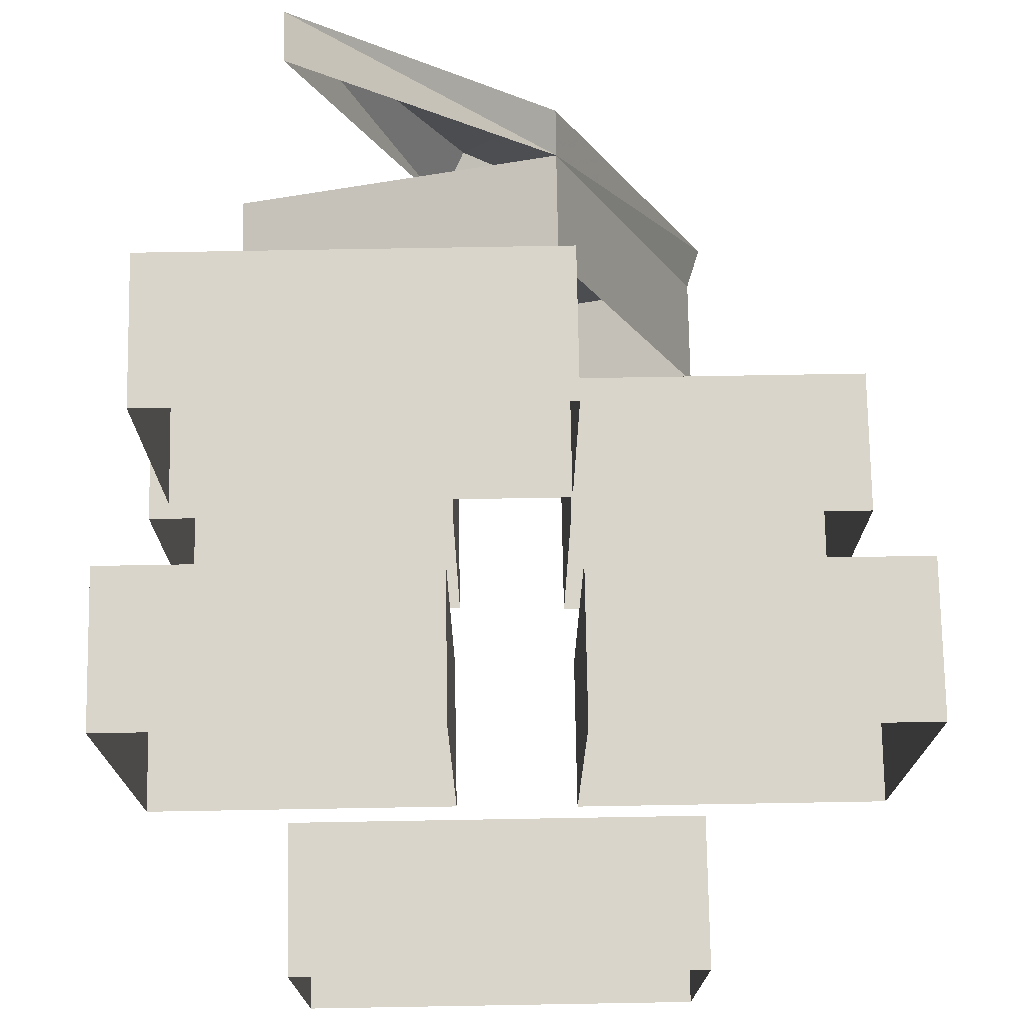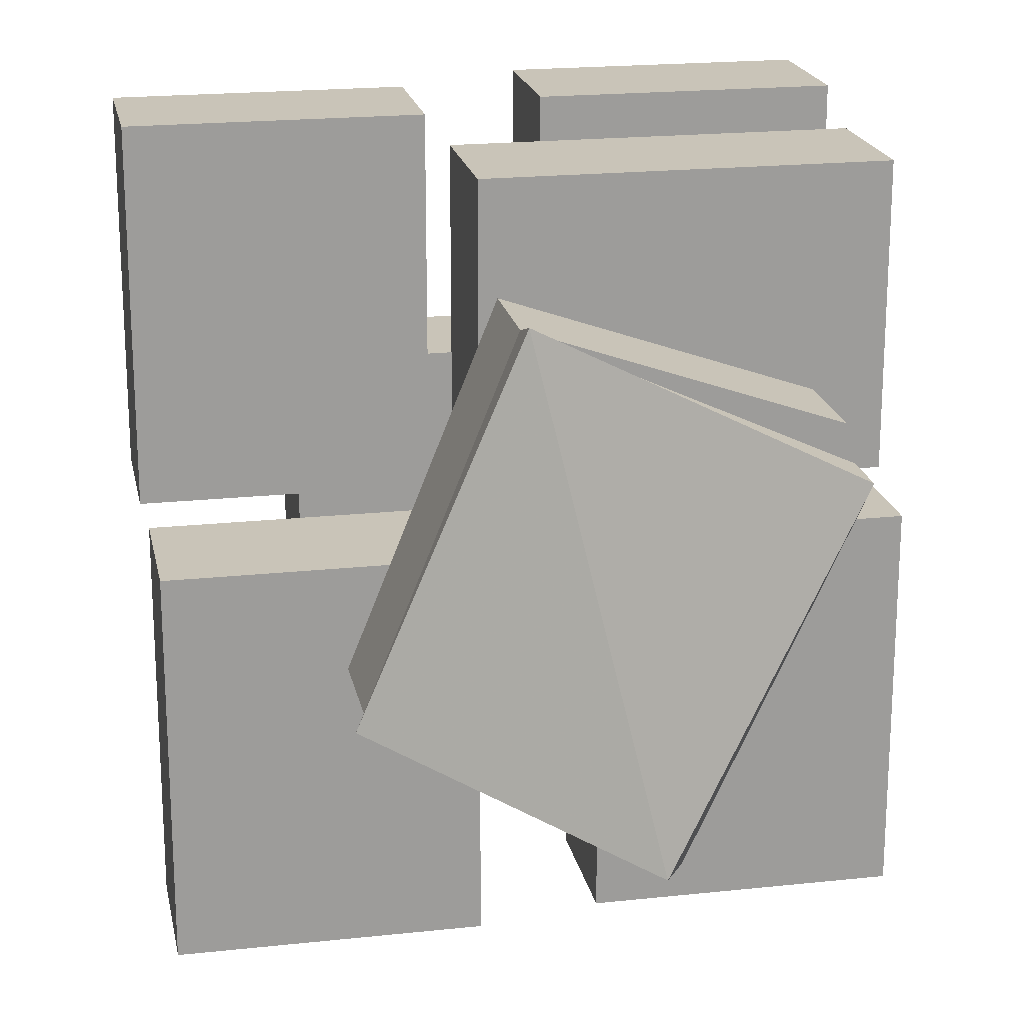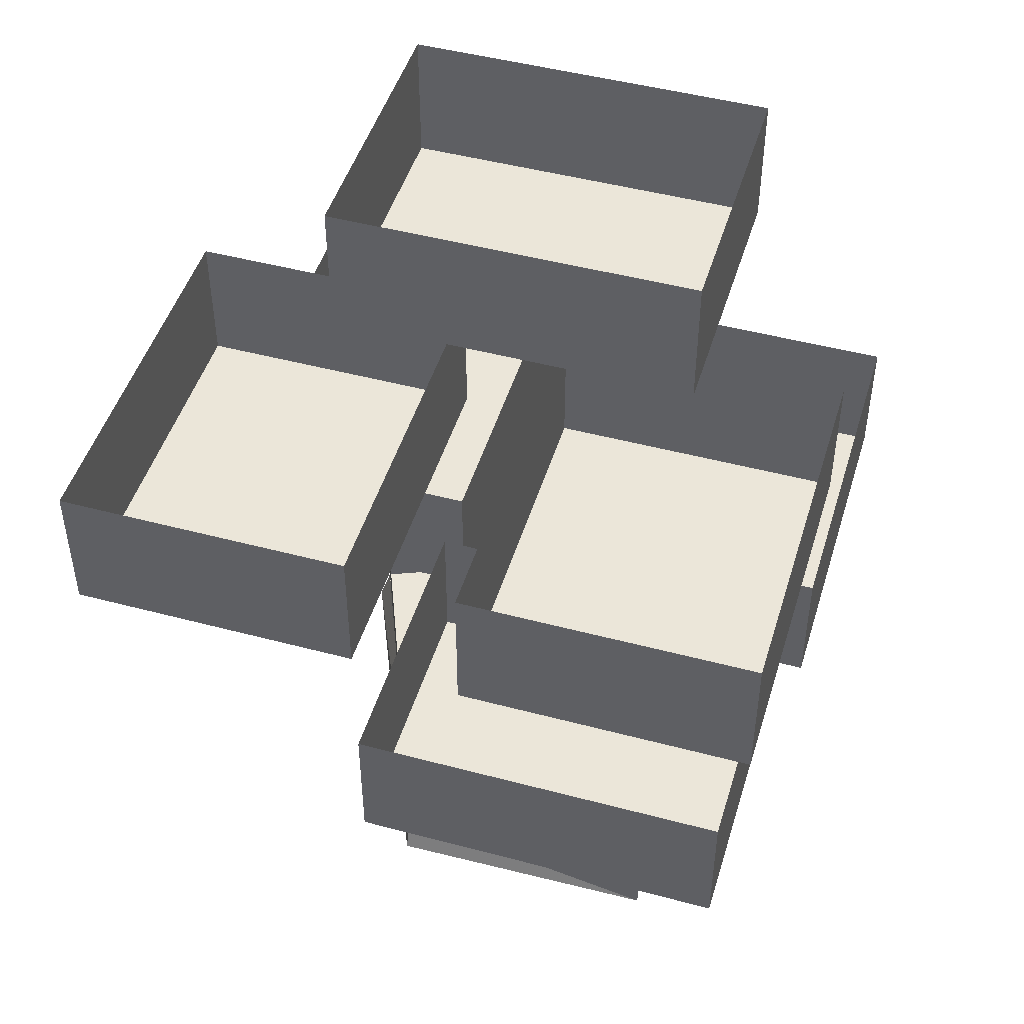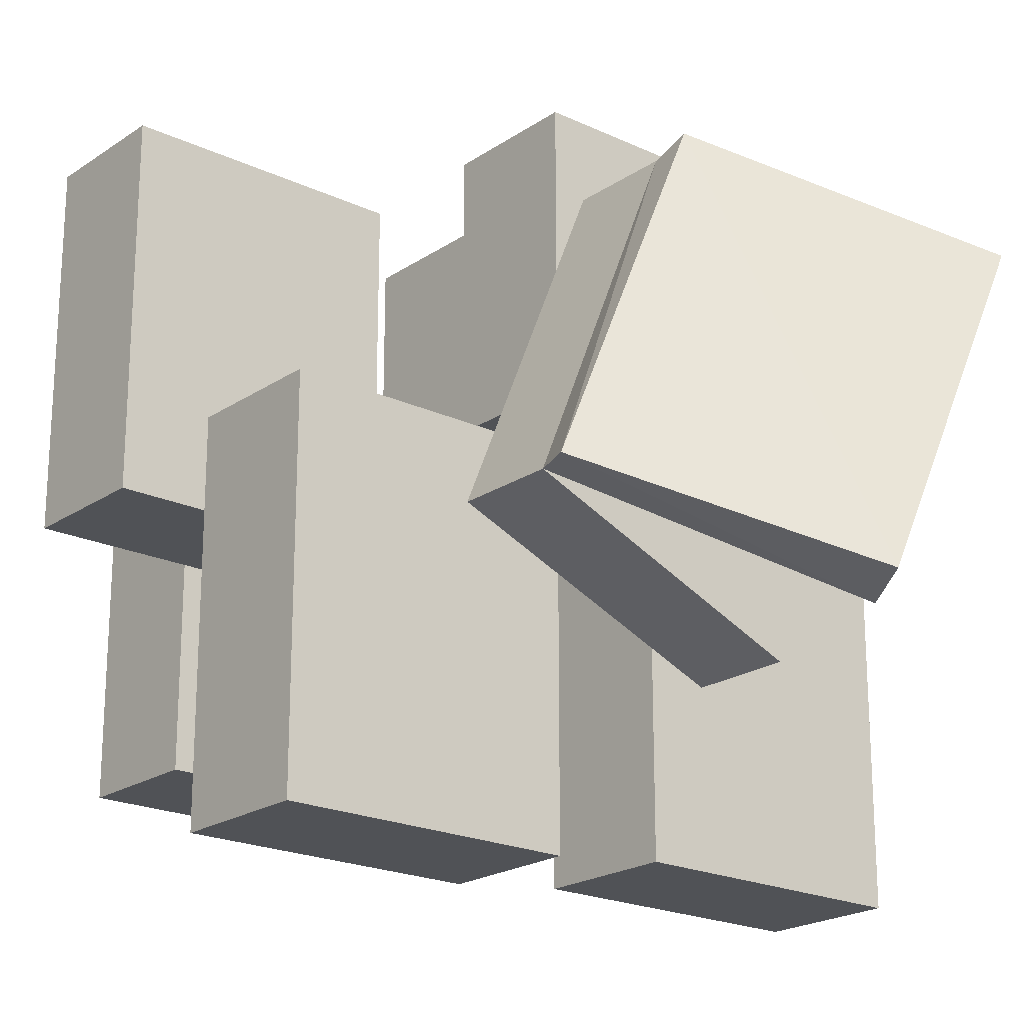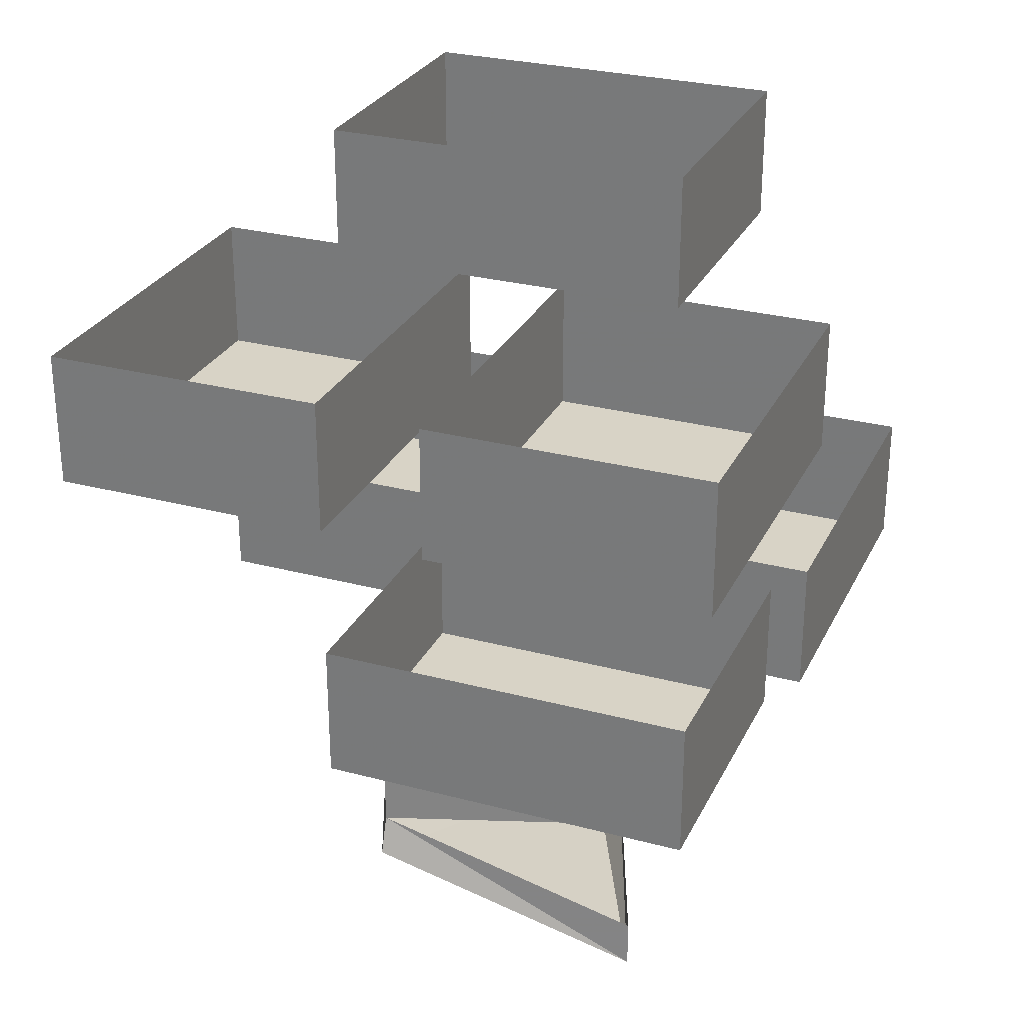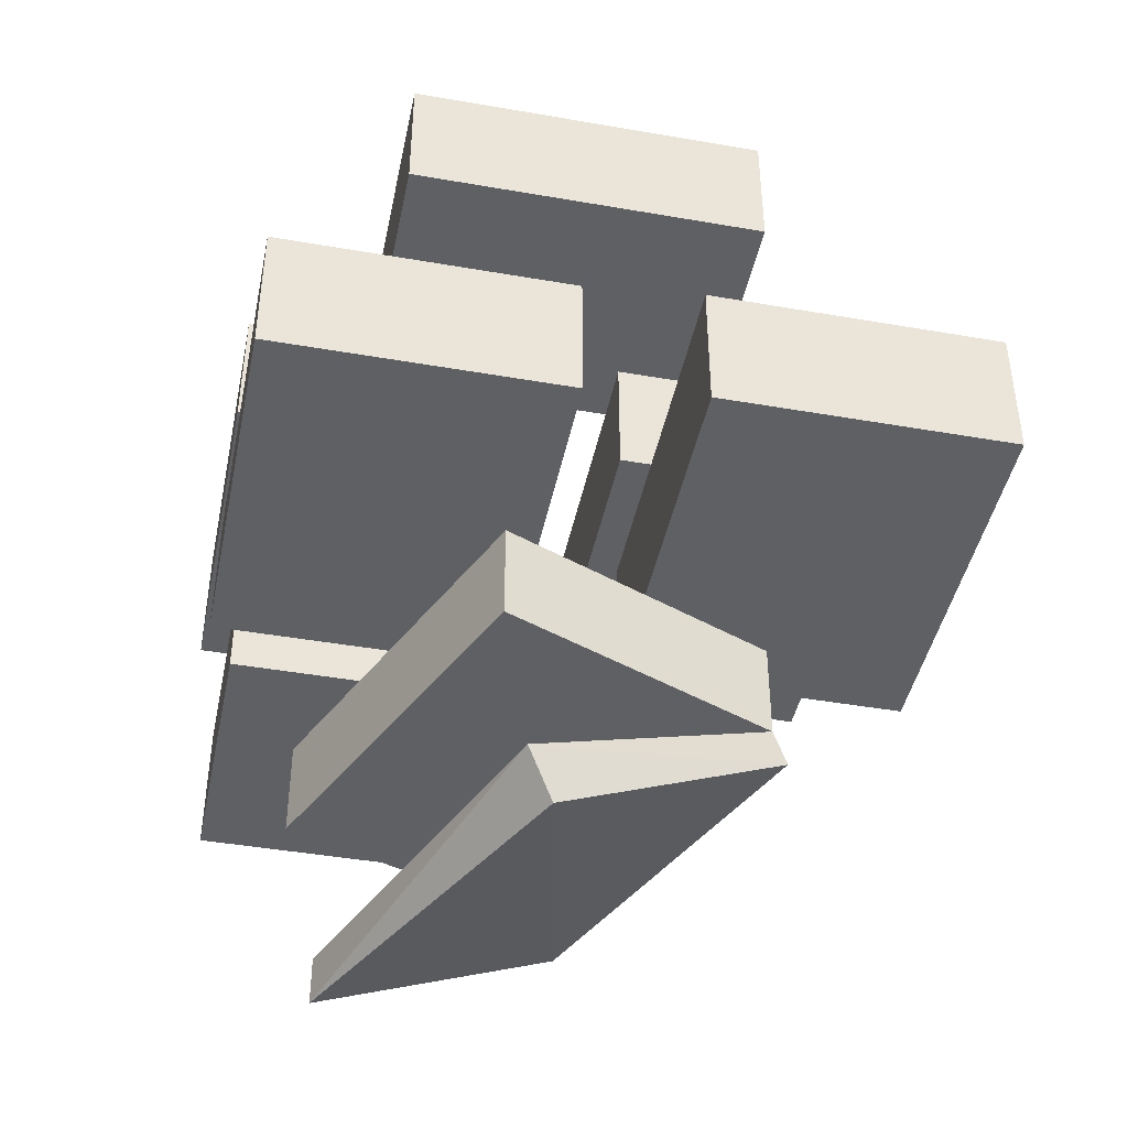
<metadata>
{"format":"obj","ext":"obj","renderer":"f3d","projection":"perspective","resolution":1024,"background":"white","views":[{"elev":74.2,"azim":179.0,"up":"+Z"},{"elev":20.1,"azim":-11.2,"up":"+Z"},{"elev":47.6,"azim":16.7,"up":"+Y"},{"elev":-21.0,"azim":-40.0,"up":"+Z"},{"elev":28.2,"azim":21.9,"up":"+Y"},{"elev":-43.6,"azim":168.4,"up":"+Y"}]}
</metadata>
<code>
v -0.2266 -0.4453 0
v -0.2266 -0.4453 -0.2344
v -0.2266 -0.5078 -0.2344
v -0.2266 -0.5078 0
v -0.04688 -0.4453 0
v -0.04688 -0.5078 0
v -0.04688 -0.4453 -0.2344
v -0.04688 -0.5078 -0.2344
v -0.2266 -0.5312 -0.2344
v -0.2266 -0.5312 0
v -0.04688 -0.5312 0
v -0.04688 -0.5312 -0.2344
v -0.03906 -0.5469 0.1562
v -0.125 -0.5469 -0.05469
v -0.125 -0.6094 -0.05469
v -0.03906 -0.6094 0.1562
v 0.1406 -0.5469 0.09375
v 0.1406 -0.6094 0.09375
v 0.04688 -0.5469 -0.125
v 0.04688 -0.6094 -0.125
v -0.09375 -0.6094 -0.03906
v -0.01562 -0.6094 0.1328
v 0.1094 -0.6094 0.07031
v 0.03906 -0.6094 -0.09375
v -0.03906 -0.6328 0.1641
v -0.1328 -0.6328 -0.05469
v 0.01562 -0.7266 -0.1094
v 0.1172 -0.7266 0.1016
v 0.03125 -0.6953 -0.1172
v 0.1172 -0.6953 0.1016
v 0.02344 -0.4453 0.007812
v 0.02344 -0.4453 -0.2266
v 0.02344 -0.5078 -0.2266
v 0.02344 -0.5078 0.007812
v 0.2031 -0.4453 0.007812
v 0.2031 -0.5078 0.007812
v 0.2031 -0.4453 -0.2266
v 0.2031 -0.5078 -0.2266
v 0.02344 -0.5312 -0.2266
v 0.02344 -0.5312 0.007812
v 0.2031 -0.5312 0.007812
v 0.2031 -0.5312 -0.2266
v 0.1875 -0.4453 0.2188
v -0.04688 -0.4453 0.2188
v -0.04688 -0.5078 0.2188
v 0.1875 -0.5078 0.2188
v 0.1875 -0.4453 0.03906
v 0.1875 -0.5078 0.03906
v -0.04688 -0.4453 0.03906
v -0.04688 -0.5078 0.03906
v -0.04688 -0.5312 0.2188
v 0.1875 -0.5312 0.2188
v 0.1875 -0.5312 0.03906
v -0.04688 -0.5312 0.03906
v 0.2031 -0.2734 -0.007812
v 0.2031 -0.2734 0.2266
v 0.2031 -0.3359 0.2266
v 0.2031 -0.3359 -0.007812
v 0.02344 -0.2734 -0.007812
v 0.02344 -0.3359 -0.007812
v 0.02344 -0.2734 0.2266
v 0.02344 -0.3359 0.2266
v 0.2031 -0.3594 0.2266
v 0.2031 -0.3594 -0.007812
v 0.02344 -0.3594 -0.007812
v 0.02344 -0.3594 0.2266
v -0.04688 -0.2734 -0.01562
v -0.04688 -0.2734 0.2188
v -0.04688 -0.3359 0.2188
v -0.04688 -0.3359 -0.01562
v -0.2266 -0.2734 -0.01562
v -0.2266 -0.3359 -0.01562
v -0.2266 -0.2734 0.2188
v -0.2266 -0.3359 0.2188
v -0.04688 -0.3594 0.2188
v -0.04688 -0.3594 -0.01562
v -0.2266 -0.3594 -0.01562
v -0.2266 -0.3594 0.2188
v -0.1172 -0.1719 -0.1406
v 0.1172 -0.1719 -0.1406
v 0.1172 -0.2344 -0.1406
v -0.1172 -0.2344 -0.1406
v -0.1172 -0.1719 0.03906
v -0.1172 -0.2344 0.03906
v 0.1172 -0.1719 0.03906
v 0.1172 -0.2344 0.03906
v 0.1172 -0.2578 -0.1406
v -0.1172 -0.2578 -0.1406
v -0.1172 -0.2578 0.03906
v 0.1172 -0.2578 0.03906
f 1 2 3
f 1 3 4
f 1 4 5
f 5 4 6
f 5 6 7
f 7 6 8
f 7 8 2
f 2 8 3
f 3 8 9
f 3 9 4
f 4 9 10
f 4 10 11
f 4 11 6
f 6 11 8
f 8 11 12
f 8 12 9
f 13 16 17
f 17 16 18
f 17 18 19
f 19 18 20
f 19 20 14
f 14 20 15
f 25 28 16
f 26 15 29
f 26 29 27
f 27 29 28
f 28 29 30
f 28 30 16
f 31 32 33
f 31 33 34
f 31 34 35
f 35 34 36
f 35 36 37
f 37 36 38
f 37 38 32
f 32 38 33
f 33 38 39
f 33 39 34
f 34 39 40
f 34 40 41
f 34 41 36
f 36 41 38
f 38 41 42
f 38 42 39
f 43 44 45
f 43 45 46
f 43 46 47
f 47 46 48
f 47 48 49
f 49 48 50
f 49 50 44
f 44 50 45
f 45 50 51
f 45 51 46
f 46 51 52
f 46 52 53
f 46 53 48
f 48 53 50
f 50 53 54
f 50 54 51
f 55 56 57
f 55 57 58
f 55 58 59
f 59 58 60
f 59 60 61
f 61 60 62
f 61 62 56
f 56 62 57
f 57 62 63
f 57 63 58
f 58 63 64
f 58 64 65
f 58 65 60
f 60 65 62
f 62 65 66
f 62 66 63
f 67 68 69
f 67 69 70
f 67 70 71
f 71 70 72
f 71 72 73
f 73 72 74
f 73 74 68
f 68 74 69
f 69 74 75
f 69 75 70
f 70 75 76
f 70 76 77
f 70 77 72
f 72 77 74
f 74 77 78
f 74 78 75
f 79 80 81
f 79 81 82
f 79 82 83
f 83 82 84
f 83 84 85
f 85 84 86
f 85 86 80
f 80 86 81
f 81 86 87
f 81 87 82
f 82 87 88
f 82 88 89
f 82 89 84
f 84 89 86
f 86 89 90
f 86 90 87
f 9 12 10
f 10 12 11
f 25 26 27
f 25 27 28
f 39 42 40
f 40 42 41
f 51 54 52
f 52 54 53
f 63 66 64
f 64 66 65
f 75 78 76
f 76 78 77
f 87 90 88
f 88 90 89
f 13 14 15
f 13 15 16
f 25 16 26
f 26 16 15
f 15 20 21
f 15 21 16
f 16 21 22
f 16 22 23
f 16 23 18
f 18 23 20
f 20 23 24
f 20 24 21
f 21 24 22
f 22 24 23

</code>
